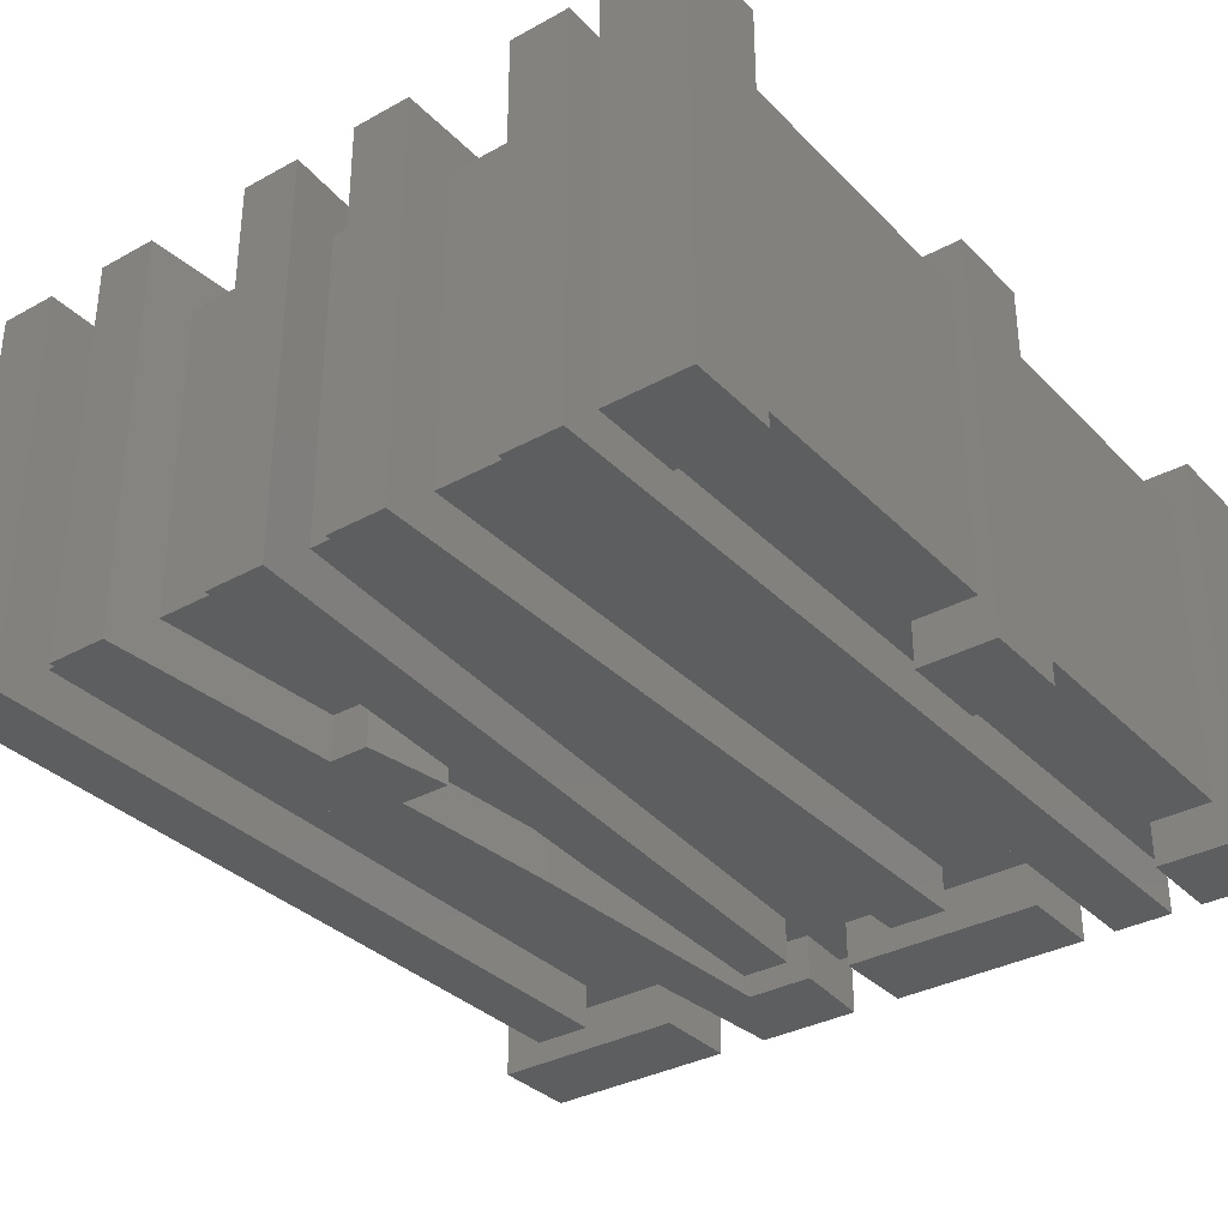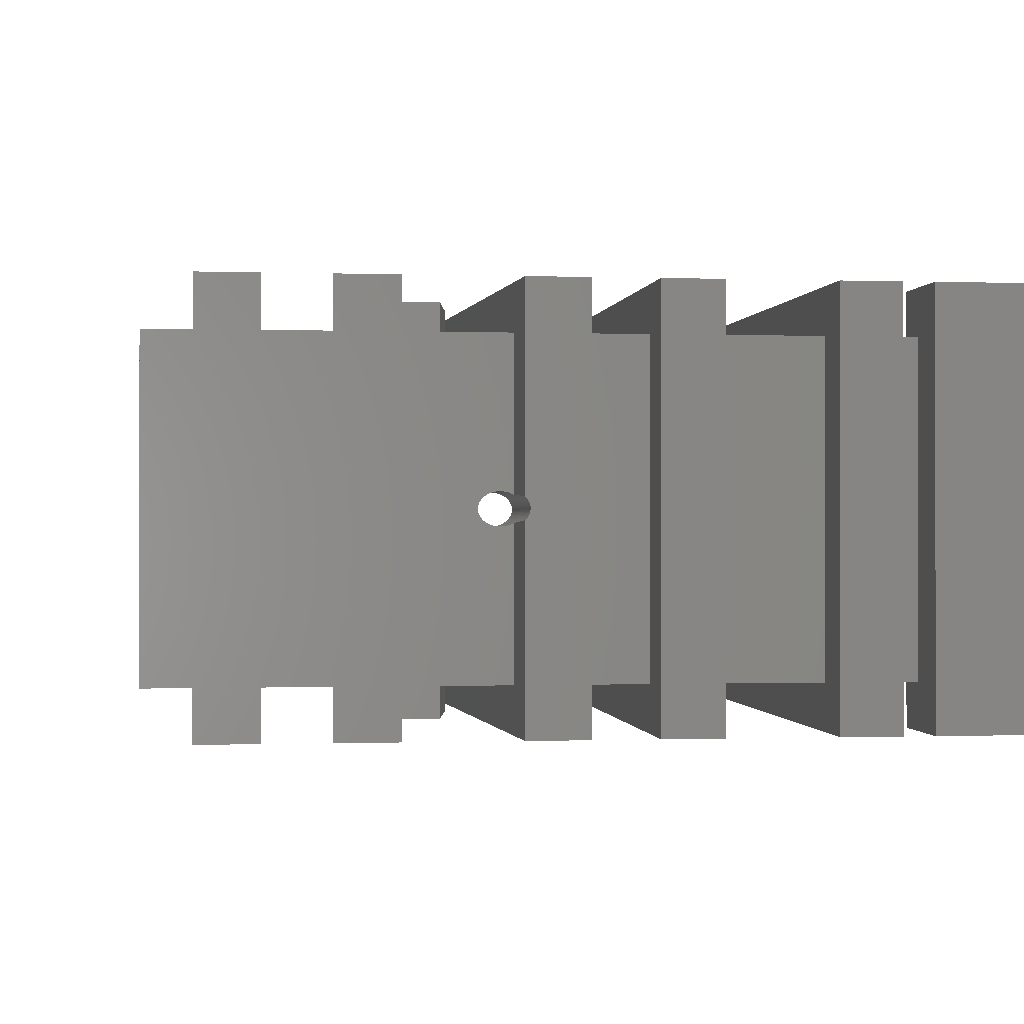
<metadata>
{"format":"stl","ext":"stl","renderer":"f3d","projection":"perspective","resolution":1024,"background":"white","views":[{"elev":-33.8,"azim":36.8,"up":"+Z"},{"elev":-0.4,"azim":-7.3,"up":"+Z"}]}
</metadata>
<code>
# stl→obj: 380 verts, 760 faces
v 0.08089 18.05 0
v 4.557 20 0
v 4.557 18.05 0
v 0.08089 20 0
v 7.353 11.48 0
v 9.363 0 0
v 8.053 0 0
v 8.208 17.16 0
v 7.133 17.16 0
v 6.919 5.4 0
v 6.117 7.35 0
v 7.221 7.35 0
v 6.035 5.4 0
v 6.661 18.05 0
v 8.038 20 0
v 8.178 18.05 0
v 4.349 0 0
v 6.389 11.45 0
v 5.697 20 0
v 5.667 0 0
v 9.133 18.05 0
v 13.61 20 0
v 13.61 18.05 0
v 9.133 20 0
v 14.31 0 0
v 15.6 20 0
v 15.6 0 0
v 14.31 20 0
v 16.25 18.05 0
v 18.08 20 0
v 18.08 18.05 0
v 16.25 20 0
v 1.679 0 0
v 2.967 17.16 0
v 2.967 0 0
v 1.679 17.16 0
v 10.73 0 0
v 12.02 17.16 0
v 12.02 0 0
v 10.73 17.16 0
v 16.25 9.125 0
v 17.93 11.07 0
v 17.93 9.125 0
v 16.25 11.07 0
v 16.25 0 0
v 18.08 1.95 0
v 18.08 0 0
v 16.25 1.95 0
v 0.08089 20 9
v 4.557 18.05 9
v 4.557 20 9
v 0.08089 18.05 9
v 8.038 20 9
v 6.661 18.05 9
v 8.178 18.05 9
v 5.697 20 9
v 6.389 11.45 9
v 4.349 0 9
v 6.117 7.35 9
v 6.035 5.4 9
v 5.667 0 9
v 6.919 5.4 9
v 7.221 7.35 9
v 7.353 11.48 9
v 9.363 0 9
v 8.208 17.16 9
v 8.053 0 9
v 7.133 17.16 9
v 9.133 20 9
v 13.61 18.05 9
v 13.61 20 9
v 9.133 18.05 9
v 14.31 20 9
v 15.6 0 9
v 15.6 20 9
v 14.31 0 9
v 16.25 20 9
v 18.08 18.05 9
v 18.08 20 9
v 16.25 18.05 9
v 1.679 17.16 9
v 2.967 0 9
v 2.967 17.16 9
v 1.679 0 9
v 10.73 17.16 9
v 12.02 0 9
v 12.02 17.16 9
v 10.73 0 9
v 16.25 11.07 9
v 17.93 9.125 9
v 17.93 11.07 9
v 16.25 9.125 9
v 16.25 1.95 9
v 18.08 0 9
v 18.08 1.95 9
v 16.25 0 9
v 4.557 20 1.5
v 1.157 20 1.5
v 1.157 20 7.5
v 4.557 20 7.5
v 5.697 20 1.5
v 8.038 20 1.5
v 9.133 20 1.5
v 13.61 20 1.5
v 14.31 20 1.5
v 15.6 20 1.5
v 17.1 20 7.5
v 17.1 20 1.5
v 16.25 20 1.5
v 16.25 20 7.5
v 8.038 20 7.5
v 5.697 20 7.5
v 13.61 20 7.5
v 9.133 20 7.5
v 15.6 20 7.5
v 14.31 20 7.5
v 0.6429 18.05 8
v 0.6429 18.05 1
v 4.557 18.05 1
v 4.557 18.05 8
v 4.557 19.43 1
v 4.557 19.43 1.5
v 4.557 19.43 8
v 4.557 19.43 7.5
v 6.919 5.4 1
v 6.035 5.4 1
v 6.035 5.4 8
v 6.919 5.4 8
v 7.221 7.35 1
v 7.221 7.35 8
v 6.117 7.35 1
v 6.117 7.35 8
v 6.389 11.45 1
v 6.389 11.45 8
v 6.661 18.05 1
v 6.661 18.05 8
v 8.178 18.05 1
v 8.178 18.05 8
v 8.079 19.43 1
v 8.079 19.43 1.5
v 8.079 19.43 8
v 8.079 19.43 7.5
v 5.658 19.43 1
v 4.426 1.143 1
v 4.426 1.143 8
v 5.658 19.43 1.5
v 5.658 19.43 8
v 5.658 19.43 7.5
v 5.745 1.143 8
v 5.745 1.143 1
v 9.133 19.43 1
v 9.133 18.05 1
v 9.133 19.43 1.5
v 9.133 19.43 8
v 9.133 19.43 7.5
v 9.133 18.05 8
v 13.61 18.05 1
v 13.61 18.05 8
v 13.61 19.43 1
v 13.61 19.43 1.5
v 13.61 19.43 8
v 13.61 19.43 7.5
v 14.31 19.43 1
v 14.31 1.143 1
v 14.31 1.143 8
v 14.31 19.43 1.5
v 14.31 19.43 8
v 14.31 19.43 7.5
v 15.6 19.43 8
v 15.6 1.143 8
v 15.6 1.143 1
v 15.6 19.43 7.5
v 15.6 19.43 1
v 15.6 19.43 1.5
v 16.25 19.43 1
v 16.25 18.05 1
v 16.25 19.43 1.5
v 16.25 19.43 8
v 16.25 19.43 7.5
v 16.25 18.05 8
v 17.61 18.05 1
v 17.61 18.05 8
v 1.679 17.16 1
v 2.967 17.16 1
v 2.967 17.16 8
v 1.679 17.16 8
v 1.679 1.143 1
v 1.679 1.143 8
v 2.967 1.143 8
v 2.967 1.143 1
v 7.133 17.16 1
v 8.208 17.16 1
v 8.208 17.16 8
v 7.133 17.16 8
v 7.353 11.48 1
v 7.353 11.48 8
v 7.983 1.143 1
v 8.012 0.6771 4.237
v 7.983 1.143 4.219
v 8.039 0.2247 4.258
v 8.053 0 4.27
v 7.983 1.143 8
v 8.039 0.2247 4.742
v 8.012 0.6771 4.763
v 8.053 0 4.73
v 7.983 1.143 4.781
v 8.064 0 4.72
v 8.087 0 4.696
v 8.107 0 4.671
v 8.124 0 4.644
v 8.139 0 4.617
v 8.15 0 4.588
v 8.158 0 4.559
v 8.163 0 4.53
v 8.164 0 4.5
v 8.163 0 4.47
v 8.158 0 4.441
v 8.064 0 4.28
v 8.087 0 4.304
v 8.107 0 4.329
v 8.124 0 4.356
v 8.139 0 4.383
v 8.15 0 4.412
v 9.286 1.143 8
v 9.286 1.143 1
v 10.73 17.16 1
v 12.02 17.16 1
v 12.02 17.16 8
v 10.73 17.16 8
v 10.73 1.143 1
v 10.73 1.143 8
v 12.02 1.143 8
v 12.02 1.143 1
v 17.61 11.07 8
v 17.61 11.07 1
v 16.25 11.07 1
v 16.25 11.07 8
v 16.25 9.125 1
v 16.25 9.125 8
v 17.61 9.125 1
v 17.61 9.125 8
v 17.61 1.95 8
v 17.61 1.95 1
v 16.25 1.95 1
v 16.25 1.95 8
v 16.25 1.143 1
v 16.25 1.143 8
v 0.6429 1.143 1
v 0.6429 1.143 8
v 7.512 1.143 4.813
v 7.657 1.143 4.847
v 7.695 1.143 4.85
v 7.619 1.143 4.842
v 7.583 1.143 4.835
v 7.546 1.143 4.825
v 7.478 1.143 4.798
v 7.447 1.143 4.781
v 7.417 1.143 4.763
v 7.389 1.143 4.742
v 7.364 1.143 4.72
v 7.341 1.143 4.696
v 7.321 1.143 4.671
v 7.304 1.143 4.644
v 7.29 1.143 4.617
v 7.279 1.143 4.588
v 7.271 1.143 4.559
v 7.266 1.143 4.53
v 7.264 1.143 4.5
v 7.266 1.143 4.47
v 7.271 1.143 4.441
v 7.279 1.143 4.412
v 7.657 1.143 4.153
v 7.695 1.143 4.15
v 7.619 1.143 4.158
v 7.583 1.143 4.165
v 7.546 1.143 4.175
v 7.512 1.143 4.187
v 7.478 1.143 4.202
v 7.447 1.143 4.219
v 7.417 1.143 4.237
v 7.389 1.143 4.258
v 7.364 1.143 4.28
v 7.341 1.143 4.304
v 7.321 1.143 4.329
v 7.304 1.143 4.356
v 7.29 1.143 4.383
v 7.733 1.143 4.85
v 7.771 1.143 4.847
v 7.809 1.143 4.842
v 7.846 1.143 4.835
v 7.882 1.143 4.825
v 7.917 1.143 4.813
v 7.95 1.143 4.798
v 7.982 1.143 4.781
v 7.733 1.143 4.15
v 7.771 1.143 4.153
v 7.809 1.143 4.158
v 7.846 1.143 4.165
v 7.882 1.143 4.175
v 7.917 1.143 4.187
v 7.95 1.143 4.202
v 7.982 1.143 4.219
v 1.157 2.857 7.5
v 1.157 2.857 1.5
v 17.1 2.857 7.5
v 17.1 2.857 1.5
v 7.771 2.857 4.847
v 7.733 2.857 4.85
v 7.809 2.857 4.842
v 7.846 2.857 4.835
v 7.882 2.857 4.825
v 7.917 2.857 4.813
v 7.95 2.857 4.798
v 7.982 2.857 4.781
v 8.012 2.857 4.763
v 8.039 2.857 4.742
v 8.064 2.857 4.72
v 8.087 2.857 4.696
v 8.107 2.857 4.671
v 8.124 2.857 4.644
v 8.139 2.857 4.617
v 8.15 2.857 4.588
v 8.158 2.857 4.559
v 8.163 2.857 4.53
v 8.164 2.857 4.5
v 8.163 2.857 4.47
v 8.158 2.857 4.441
v 8.15 2.857 4.412
v 8.139 2.857 4.383
v 8.124 2.857 4.356
v 8.107 2.857 4.329
v 8.087 2.857 4.304
v 8.064 2.857 4.28
v 8.039 2.857 4.258
v 8.012 2.857 4.237
v 7.982 2.857 4.219
v 7.95 2.857 4.202
v 7.771 2.857 4.153
v 7.733 2.857 4.15
v 7.809 2.857 4.158
v 7.846 2.857 4.165
v 7.882 2.857 4.175
v 7.917 2.857 4.187
v 7.695 2.857 4.85
v 7.657 2.857 4.847
v 7.619 2.857 4.842
v 7.583 2.857 4.835
v 7.546 2.857 4.825
v 7.512 2.857 4.813
v 7.478 2.857 4.798
v 7.447 2.857 4.781
v 7.417 2.857 4.763
v 7.389 2.857 4.742
v 7.364 2.857 4.72
v 7.341 2.857 4.696
v 7.321 2.857 4.671
v 7.304 2.857 4.644
v 7.29 2.857 4.617
v 7.279 2.857 4.588
v 7.271 2.857 4.559
v 7.266 2.857 4.53
v 7.264 2.857 4.5
v 7.266 2.857 4.47
v 7.271 2.857 4.441
v 7.279 2.857 4.412
v 7.29 2.857 4.383
v 7.304 2.857 4.356
v 7.321 2.857 4.329
v 7.341 2.857 4.304
v 7.364 2.857 4.28
v 7.389 2.857 4.258
v 7.417 2.857 4.237
v 7.447 2.857 4.219
v 7.478 2.857 4.202
v 7.695 2.857 4.15
v 7.657 2.857 4.153
v 7.619 2.857 4.158
v 7.583 2.857 4.165
v 7.512 2.857 4.187
v 7.546 2.857 4.175
f 1 2 3
f 2 1 4
f 5 6 7
f 6 5 8
f 8 5 9
f 10 11 12
f 11 10 13
f 14 15 16
f 17 18 11
f 14 19 15
f 18 19 14
f 17 11 13
f 17 13 20
f 18 17 19
f 21 22 23
f 22 21 24
f 25 26 27
f 26 25 28
f 29 30 31
f 30 29 32
f 33 34 35
f 34 33 36
f 37 38 39
f 38 37 40
f 41 42 43
f 42 41 44
f 45 46 47
f 46 45 48
f 49 50 51
f 50 49 52
f 53 54 55
f 56 57 54
f 56 54 53
f 58 57 56
f 57 58 59
f 59 58 60
f 60 58 61
f 59 62 63
f 62 59 60
f 64 65 66
f 65 64 67
f 64 66 68
f 69 70 71
f 70 69 72
f 73 74 75
f 74 73 76
f 77 78 79
f 78 77 80
f 81 82 83
f 82 81 84
f 85 86 87
f 86 85 88
f 89 90 91
f 90 89 92
f 93 94 95
f 94 93 96
f 97 2 98
f 99 51 100
f 51 99 49
f 98 49 99
f 98 4 49
f 4 98 2
f 15 101 102
f 101 15 19
f 22 103 104
f 103 22 24
f 26 105 106
f 105 26 28
f 79 107 77
f 79 108 107
f 30 108 79
f 32 108 30
f 108 32 109
f 77 107 110
f 111 56 53
f 56 111 112
f 113 69 71
f 69 113 114
f 115 73 75
f 73 115 116
f 1 49 4
f 49 1 52
f 52 117 50
f 52 118 117
f 1 118 52
f 3 118 1
f 118 3 119
f 50 117 120
f 121 97 122
f 97 121 2
f 3 121 119
f 121 3 2
f 51 123 100
f 50 123 51
f 123 50 120
f 100 123 124
f 13 125 126
f 125 13 10
f 127 62 60
f 62 127 128
f 125 12 129
f 12 125 10
f 62 130 63
f 130 62 128
f 12 131 129
f 131 12 11
f 130 59 63
f 59 130 132
f 131 18 133
f 18 131 11
f 59 134 57
f 134 59 132
f 133 14 135
f 14 133 18
f 57 136 54
f 136 57 134
f 14 137 135
f 137 14 16
f 136 55 54
f 55 136 138
f 139 102 140
f 102 139 15
f 16 139 137
f 139 16 15
f 53 141 111
f 55 141 53
f 141 55 138
f 111 141 142
f 19 143 101
f 19 144 143
f 144 17 145
f 17 144 19
f 101 143 146
f 147 112 148
f 112 147 56
f 145 56 147
f 145 58 56
f 58 145 17
f 17 61 58
f 61 17 20
f 60 149 127
f 149 61 150
f 61 149 60
f 150 13 126
f 150 20 13
f 20 150 61
f 24 151 103
f 21 151 24
f 151 21 152
f 103 151 153
f 154 114 155
f 114 154 69
f 72 154 156
f 154 72 69
f 21 157 152
f 157 21 23
f 156 70 72
f 70 156 158
f 159 104 160
f 104 159 22
f 23 159 157
f 159 23 22
f 71 161 113
f 70 161 71
f 161 70 158
f 113 161 162
f 28 163 105
f 28 164 163
f 164 25 165
f 25 164 28
f 105 163 166
f 167 116 168
f 116 167 73
f 165 73 167
f 165 76 73
f 76 165 25
f 25 74 76
f 74 25 27
f 75 169 115
f 75 170 169
f 170 74 171
f 74 170 75
f 115 169 172
f 173 106 174
f 106 173 26
f 171 26 173
f 171 27 26
f 27 171 74
f 32 175 109
f 29 175 32
f 175 29 176
f 109 175 177
f 178 110 179
f 110 178 77
f 80 178 180
f 178 80 77
f 176 29 181
f 182 80 180
f 80 182 78
f 181 78 182
f 181 31 78
f 31 181 29
f 78 30 79
f 30 78 31
f 34 183 184
f 183 34 36
f 185 81 83
f 81 185 186
f 36 187 183
f 187 33 188
f 33 187 36
f 188 81 186
f 188 84 81
f 84 188 33
f 33 82 84
f 82 33 35
f 83 189 185
f 189 82 190
f 82 189 83
f 190 34 184
f 190 35 34
f 35 190 82
f 8 191 192
f 191 8 9
f 193 68 66
f 68 193 194
f 5 191 9
f 191 5 195
f 196 68 194
f 68 196 64
f 5 197 195
f 197 198 199
f 197 200 198
f 7 197 5
f 201 197 7
f 197 201 200
f 202 64 196
f 203 202 204
f 205 202 203
f 202 67 64
f 67 202 205
f 206 204 202
f 205 65 67
f 207 65 205
f 208 65 207
f 209 65 208
f 210 65 209
f 211 65 210
f 212 65 211
f 213 65 212
f 214 65 213
f 215 65 214
f 6 215 216
f 6 216 217
f 6 201 7
f 201 6 218
f 218 6 219
f 219 6 220
f 220 6 221
f 221 6 222
f 222 6 223
f 223 6 217
f 215 6 65
f 66 224 193
f 224 65 225
f 65 224 66
f 225 8 192
f 225 6 8
f 6 225 65
f 38 226 227
f 226 38 40
f 228 85 87
f 85 228 229
f 40 230 226
f 230 37 231
f 37 230 40
f 231 85 229
f 231 88 85
f 88 231 37
f 37 86 88
f 86 37 39
f 87 232 228
f 232 86 233
f 86 232 87
f 233 38 227
f 233 39 38
f 39 233 86
f 91 234 89
f 91 235 234
f 42 235 91
f 44 235 42
f 235 44 236
f 89 234 237
f 41 236 44
f 236 41 238
f 239 89 237
f 89 239 92
f 238 41 240
f 241 92 239
f 92 241 90
f 240 90 241
f 240 43 90
f 43 240 41
f 90 42 91
f 42 90 43
f 95 242 93
f 95 243 242
f 46 243 95
f 48 243 46
f 243 48 244
f 93 242 245
f 48 246 244
f 246 45 247
f 45 246 48
f 247 93 245
f 247 96 93
f 96 247 45
f 45 94 96
f 94 45 47
f 94 46 95
f 46 94 47
f 248 117 118
f 117 248 249
f 120 147 123
f 120 145 147
f 120 185 145
f 117 185 120
f 185 117 186
f 249 186 117
f 186 249 188
f 145 185 189
f 138 156 154
f 156 138 193
f 138 154 141
f 158 229 228
f 229 224 231
f 156 229 158
f 193 229 156
f 229 193 224
f 158 167 161
f 167 158 165
f 228 165 158
f 165 228 232
f 138 194 193
f 194 138 136
f 134 196 194
f 134 194 136
f 196 134 130
f 130 134 132
f 130 202 196
f 128 202 130
f 149 128 127
f 128 149 202
f 169 180 178
f 180 169 237
f 237 169 239
f 170 239 169
f 239 170 245
f 245 170 247
f 180 234 182
f 234 180 237
f 239 242 241
f 242 239 245
f 234 181 182
f 181 234 235
f 242 240 241
f 240 242 243
f 148 123 147
f 123 148 124
f 155 141 154
f 141 155 142
f 168 161 167
f 161 168 162
f 179 169 178
f 169 179 172
f 143 122 146
f 122 143 121
f 151 140 153
f 140 151 139
f 163 160 166
f 160 163 159
f 175 174 177
f 174 175 173
f 187 248 183
f 144 119 143
f 184 144 190
f 144 184 119
f 118 184 183
f 184 118 119
f 118 183 248
f 143 119 121
f 230 225 226
f 164 157 163
f 227 164 233
f 164 227 157
f 226 157 227
f 226 152 157
f 192 226 225
f 226 192 152
f 137 152 192
f 152 137 151
f 151 137 139
f 163 157 159
f 197 129 195
f 197 125 129
f 150 125 197
f 125 150 126
f 133 195 129
f 195 133 191
f 191 133 135
f 133 129 131
f 191 137 192
f 137 191 135
f 171 244 246
f 244 171 238
f 238 171 236
f 173 236 171
f 236 173 176
f 176 173 175
f 244 240 243
f 240 244 238
f 236 181 235
f 181 236 176
f 248 188 249
f 188 248 187
f 190 145 189
f 145 190 144
f 250 202 149
f 202 251 252
f 202 253 251
f 202 254 253
f 202 255 254
f 202 250 255
f 149 256 250
f 149 257 256
f 149 258 257
f 149 259 258
f 149 260 259
f 149 261 260
f 149 262 261
f 149 263 262
f 149 264 263
f 149 265 264
f 149 266 265
f 149 267 266
f 149 268 267
f 150 268 149
f 268 150 269
f 269 150 270
f 270 150 271
f 272 197 273
f 274 197 272
f 275 197 274
f 276 197 275
f 277 197 276
f 197 277 150
f 278 150 277
f 279 150 278
f 280 150 279
f 281 150 280
f 282 150 281
f 283 150 282
f 284 150 283
f 285 150 284
f 286 150 285
f 271 150 286
f 287 202 252
f 288 202 287
f 289 202 288
f 290 202 289
f 291 202 290
f 292 202 291
f 293 202 292
f 294 202 293
f 202 294 206
f 273 197 295
f 295 197 296
f 296 197 297
f 297 197 298
f 298 197 299
f 299 197 300
f 300 197 301
f 301 197 302
f 302 197 199
f 225 231 224
f 231 225 230
f 233 165 232
f 165 233 164
f 171 247 170
f 247 171 246
f 303 98 99
f 98 303 304
f 305 179 107
f 305 172 179
f 172 168 115
f 305 168 172
f 305 162 168
f 162 155 113
f 305 155 162
f 303 155 305
f 142 112 111
f 155 303 142
f 142 148 112
f 142 303 148
f 148 303 124
f 99 124 303
f 124 99 100
f 107 179 110
f 115 168 116
f 113 155 114
f 306 107 108
f 107 306 305
f 97 98 122
f 104 103 160
f 106 105 174
f 177 108 109
f 108 177 306
f 174 306 177
f 166 174 105
f 174 166 306
f 160 306 166
f 153 160 103
f 160 153 306
f 304 153 140
f 101 140 102
f 146 140 101
f 304 140 146
f 304 146 122
f 304 122 98
f 153 304 306
f 307 303 305
f 303 307 308
f 305 309 307
f 305 310 309
f 305 311 310
f 305 312 311
f 305 313 312
f 305 314 313
f 305 315 314
f 305 316 315
f 305 317 316
f 305 318 317
f 305 319 318
f 305 320 319
f 305 321 320
f 305 322 321
f 305 323 322
f 305 324 323
f 305 325 324
f 306 325 305
f 325 306 326
f 326 306 327
f 327 306 328
f 328 306 329
f 329 306 330
f 330 306 331
f 331 306 332
f 332 306 333
f 333 306 334
f 334 306 335
f 335 306 336
f 336 306 337
f 338 304 339
f 304 338 306
f 340 306 338
f 341 306 340
f 342 306 341
f 343 306 342
f 337 306 343
f 344 303 308
f 345 303 344
f 346 303 345
f 347 303 346
f 348 303 347
f 349 303 348
f 350 303 349
f 351 303 350
f 352 303 351
f 353 303 352
f 354 303 353
f 355 303 354
f 356 303 355
f 357 303 356
f 358 303 357
f 359 303 358
f 360 303 359
f 361 303 360
f 362 303 361
f 304 362 363
f 304 363 364
f 304 364 365
f 304 365 366
f 304 366 367
f 304 367 368
f 304 368 369
f 304 369 370
f 304 370 371
f 304 371 372
f 304 372 373
f 304 373 374
f 339 304 375
f 375 304 376
f 376 304 377
f 377 304 378
f 362 304 303
f 379 304 374
f 380 304 379
f 378 304 380
f 215 324 325
f 324 215 214
f 214 323 324
f 323 214 213
f 252 308 287
f 308 252 344
f 204 316 203
f 316 204 315
f 250 348 255
f 348 250 349
f 339 296 338
f 296 339 295
f 211 320 321
f 320 211 210
f 293 314 294
f 314 293 313
f 263 358 357
f 358 263 264
f 260 355 354
f 355 260 261
f 254 346 253
f 346 254 347
f 218 332 333
f 332 218 219
f 222 328 329
f 328 222 223
f 372 279 373
f 279 372 280
f 213 322 323
f 322 213 212
f 208 317 318
f 317 208 207
f 209 318 319
f 318 209 208
f 288 309 289
f 309 288 307
f 289 310 290
f 310 289 309
f 206 315 204
f 314 206 294
f 206 314 315
f 265 360 359
f 360 265 266
f 261 356 355
f 356 261 262
f 264 359 358
f 359 264 265
f 257 350 256
f 350 257 351
f 256 349 250
f 349 256 350
f 253 345 251
f 345 253 346
f 223 327 328
f 327 223 217
f 343 301 337
f 301 343 300
f 378 274 377
f 274 378 275
f 285 368 367
f 368 285 284
f 269 364 363
f 364 269 270
f 212 321 322
f 321 212 211
f 203 207 205
f 207 203 317
f 317 203 316
f 210 319 320
f 319 210 209
f 287 307 288
f 307 287 308
f 292 313 293
f 313 292 312
f 266 361 360
f 361 266 267
f 262 357 356
f 357 262 263
f 258 351 257
f 351 258 352
f 259 352 258
f 352 259 353
f 260 353 259
f 353 260 354
f 255 347 254
f 347 255 348
f 251 344 252
f 344 251 345
f 340 298 341
f 298 340 297
f 341 299 342
f 299 341 298
f 342 300 343
f 300 342 299
f 335 199 198
f 336 199 335
f 199 336 302
f 200 218 333
f 200 333 334
f 218 200 201
f 337 302 336
f 302 337 301
f 219 331 332
f 331 219 220
f 220 330 331
f 330 220 221
f 221 329 330
f 329 221 222
f 373 278 374
f 278 373 279
f 374 277 379
f 277 374 278
f 377 272 376
f 272 377 274
f 376 273 375
f 273 376 272
f 375 295 339
f 295 375 273
f 283 370 369
f 370 283 282
f 370 281 371
f 281 370 282
f 371 280 372
f 280 371 281
f 271 366 365
f 366 271 286
f 286 367 366
f 367 286 285
f 270 365 364
f 365 270 271
f 291 312 292
f 312 291 311
f 290 311 291
f 311 290 310
f 267 362 361
f 362 267 268
f 268 363 362
f 363 268 269
f 338 297 340
f 297 338 296
f 198 334 335
f 334 198 200
f 217 326 327
f 326 217 216
f 216 325 326
f 325 216 215
f 379 276 380
f 276 379 277
f 380 275 378
f 275 380 276
f 284 369 368
f 369 284 283

</code>
